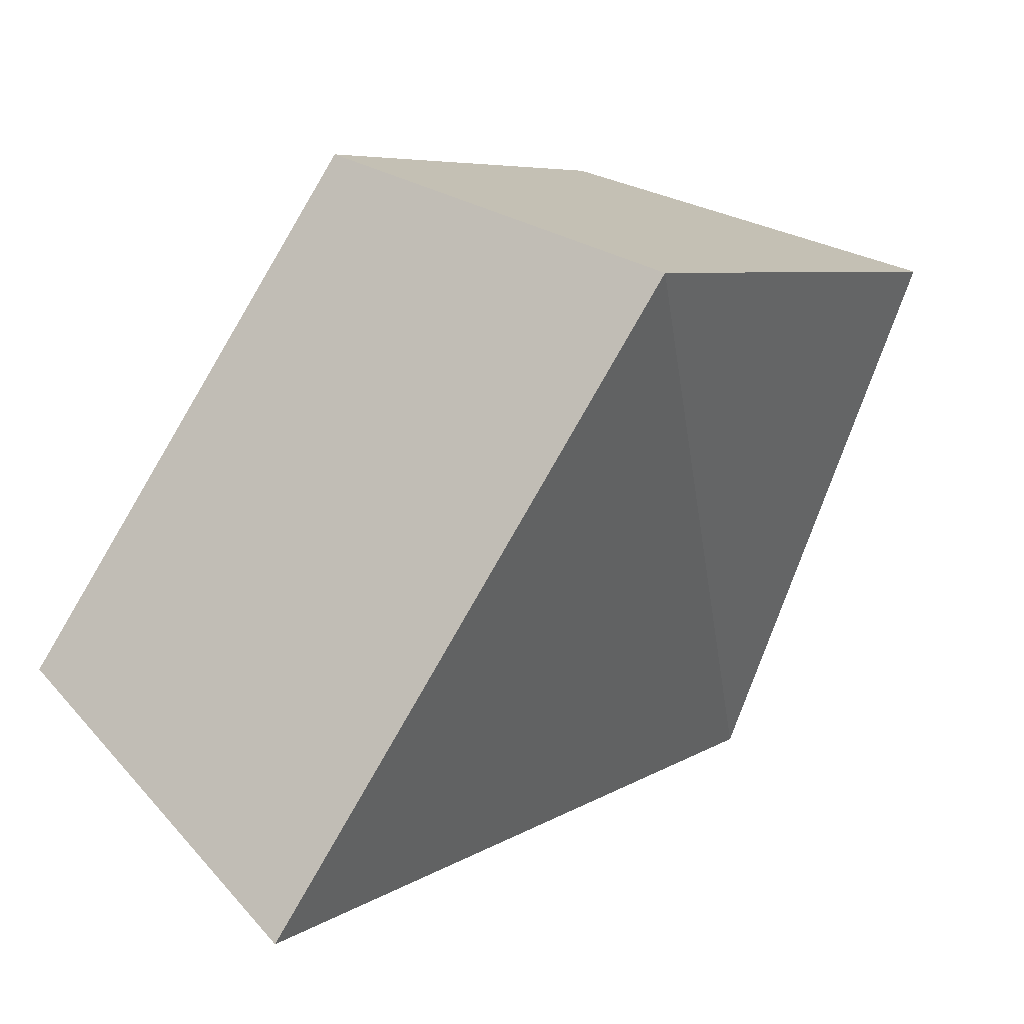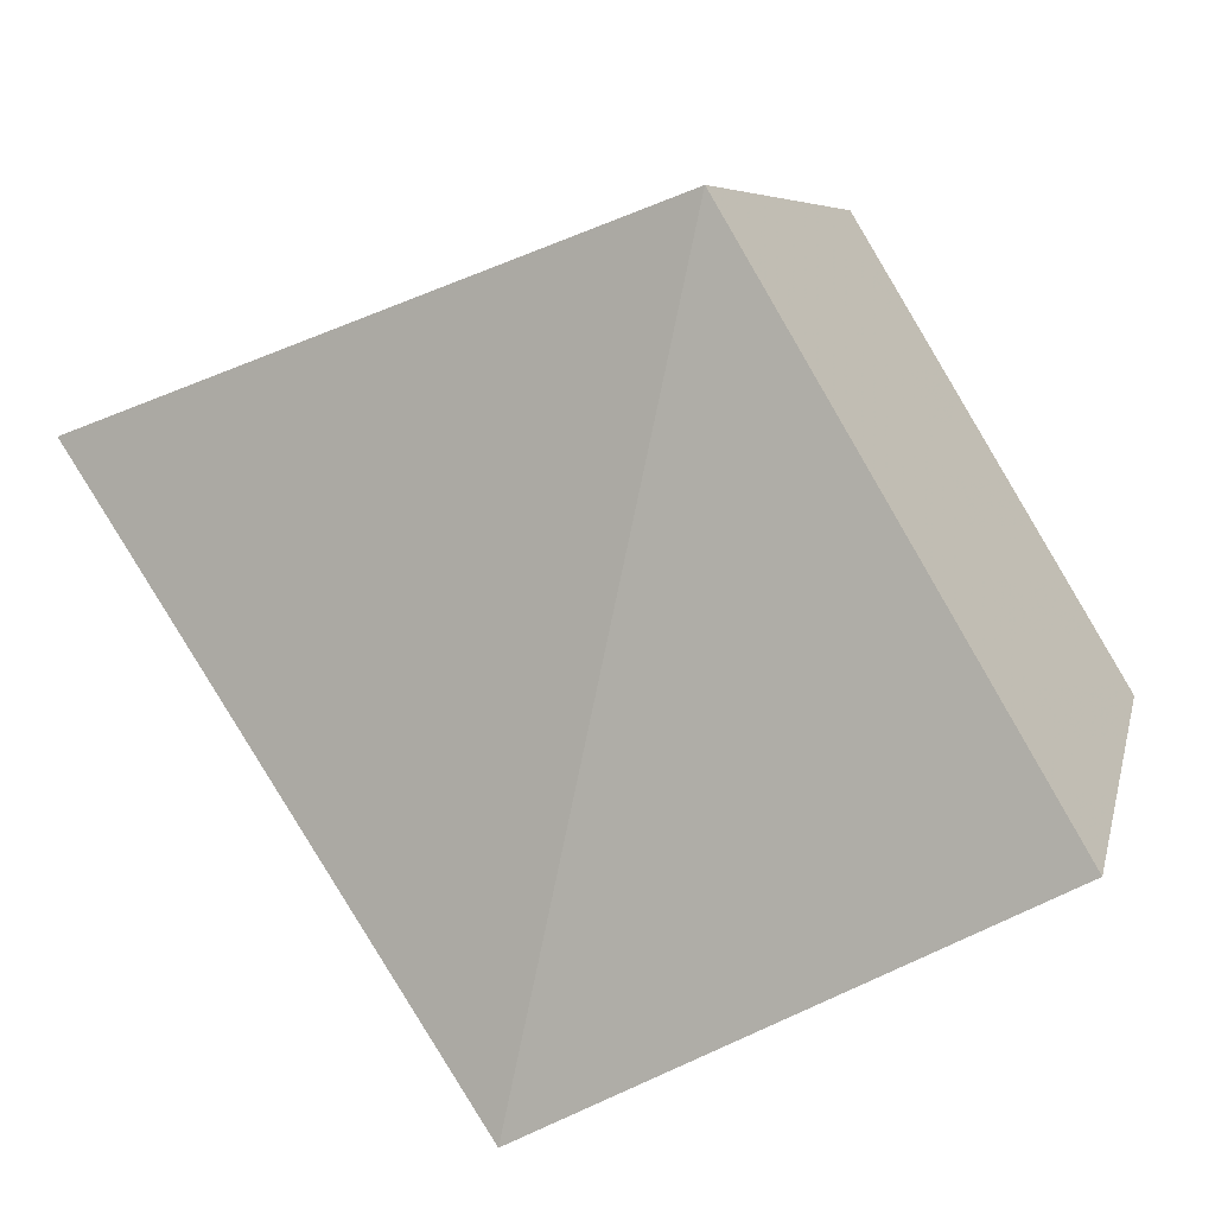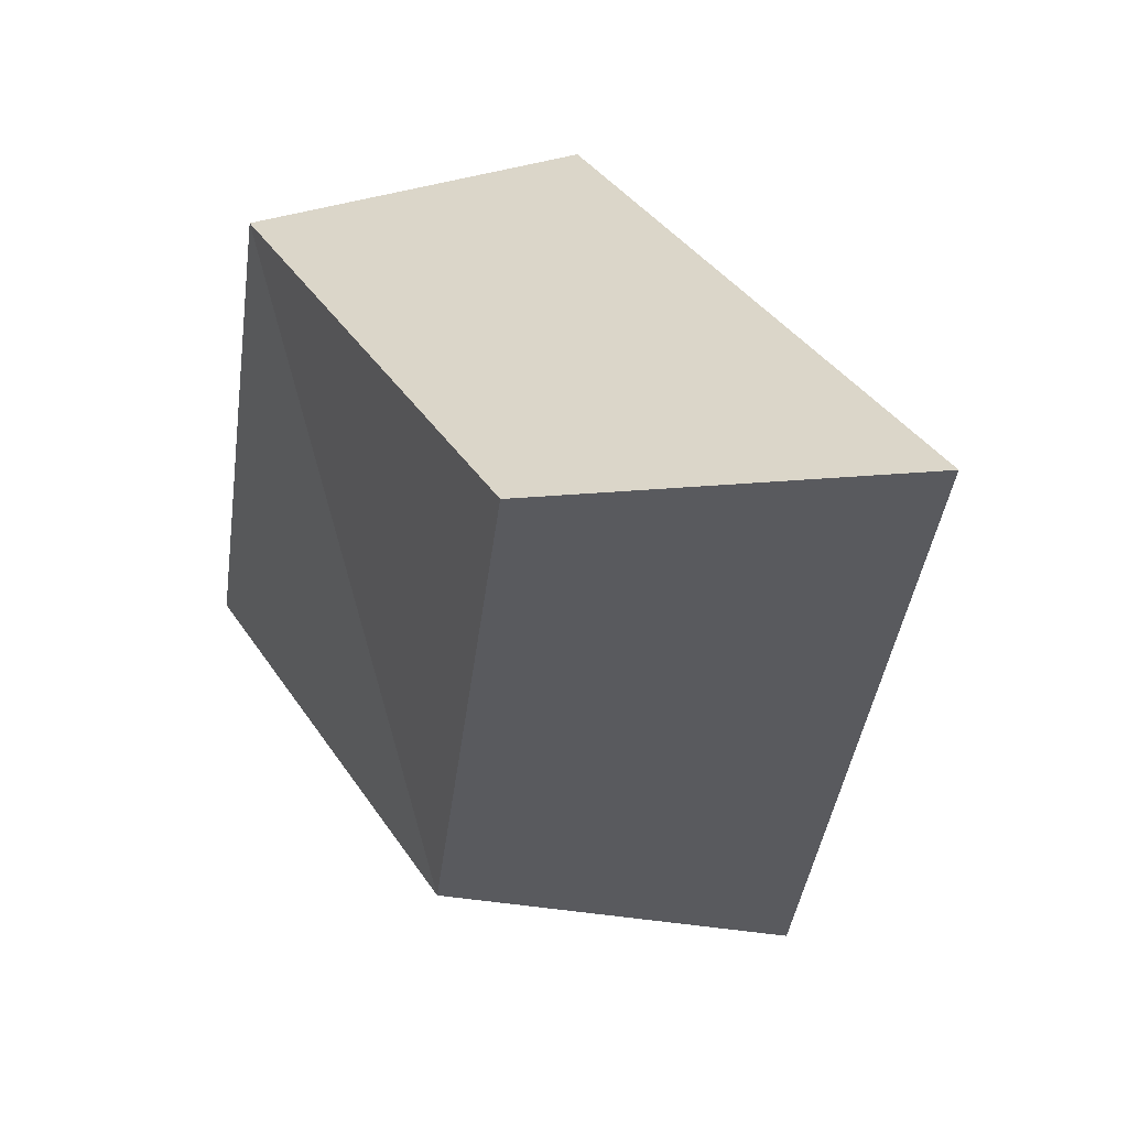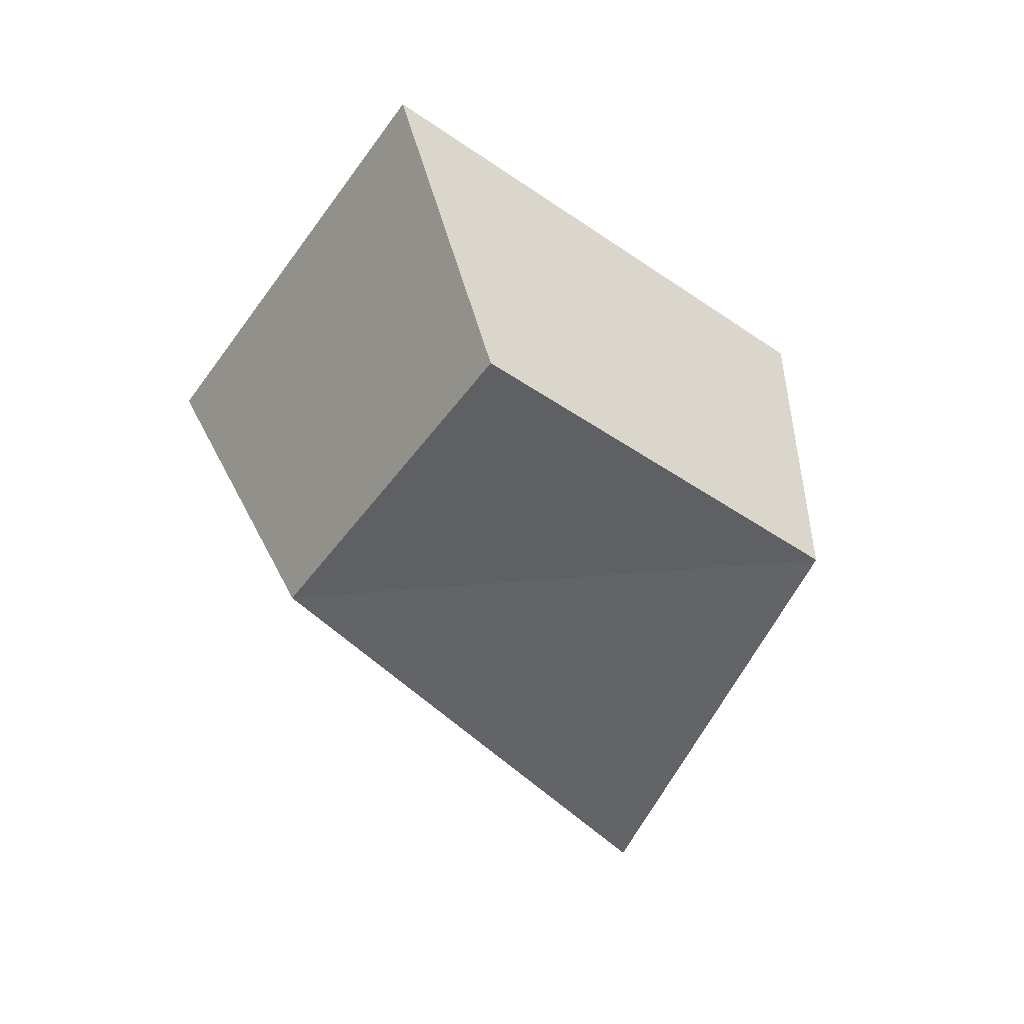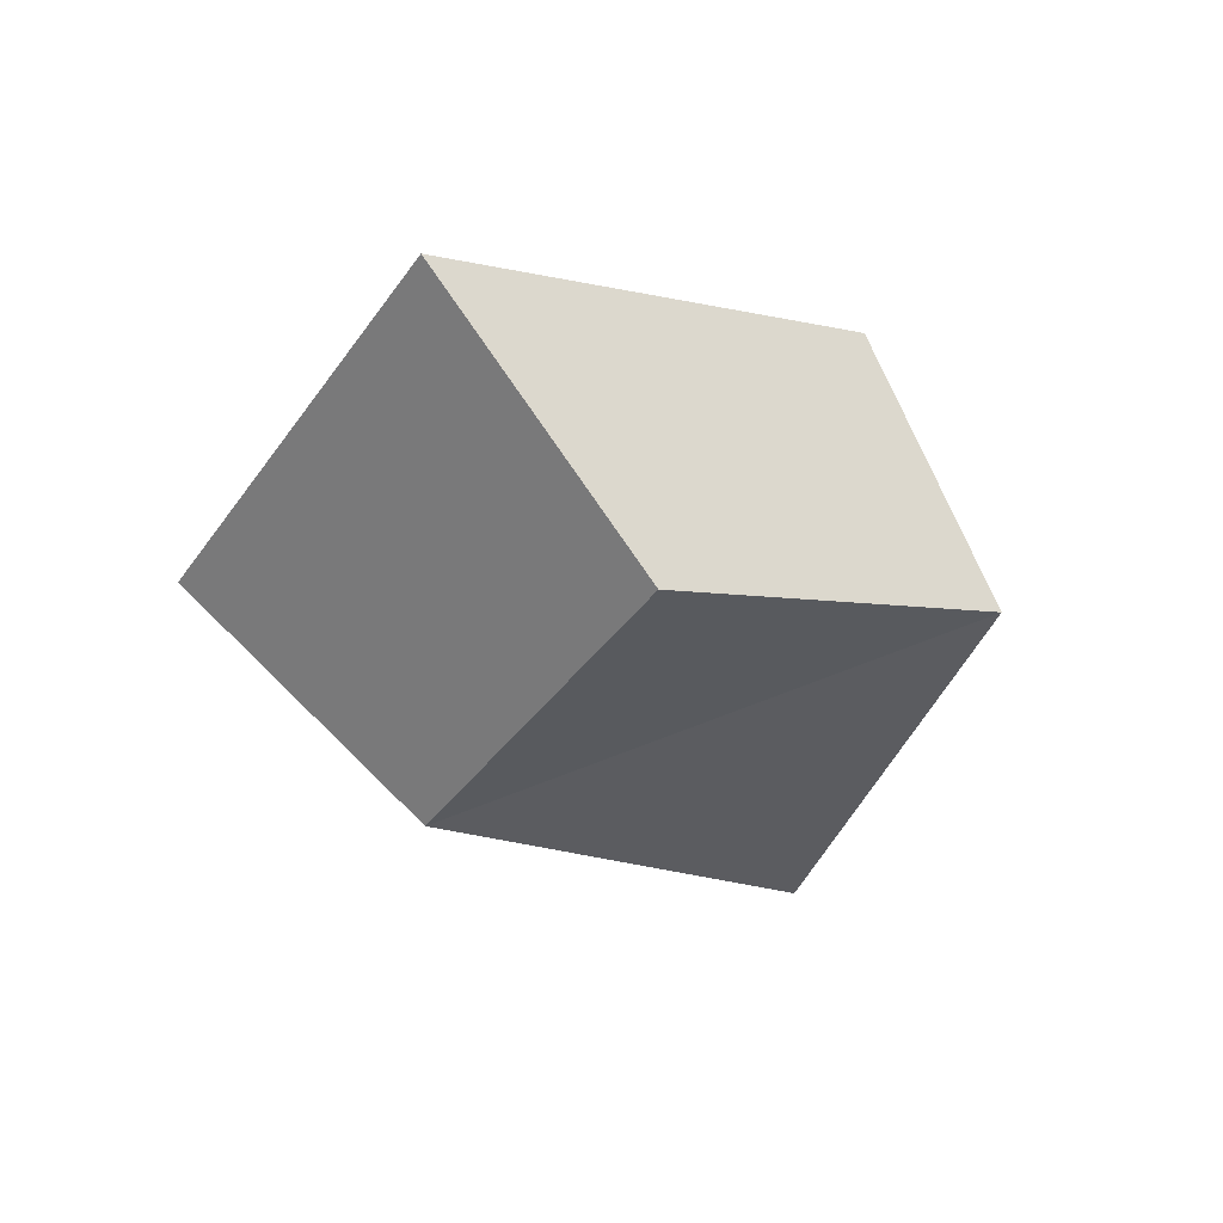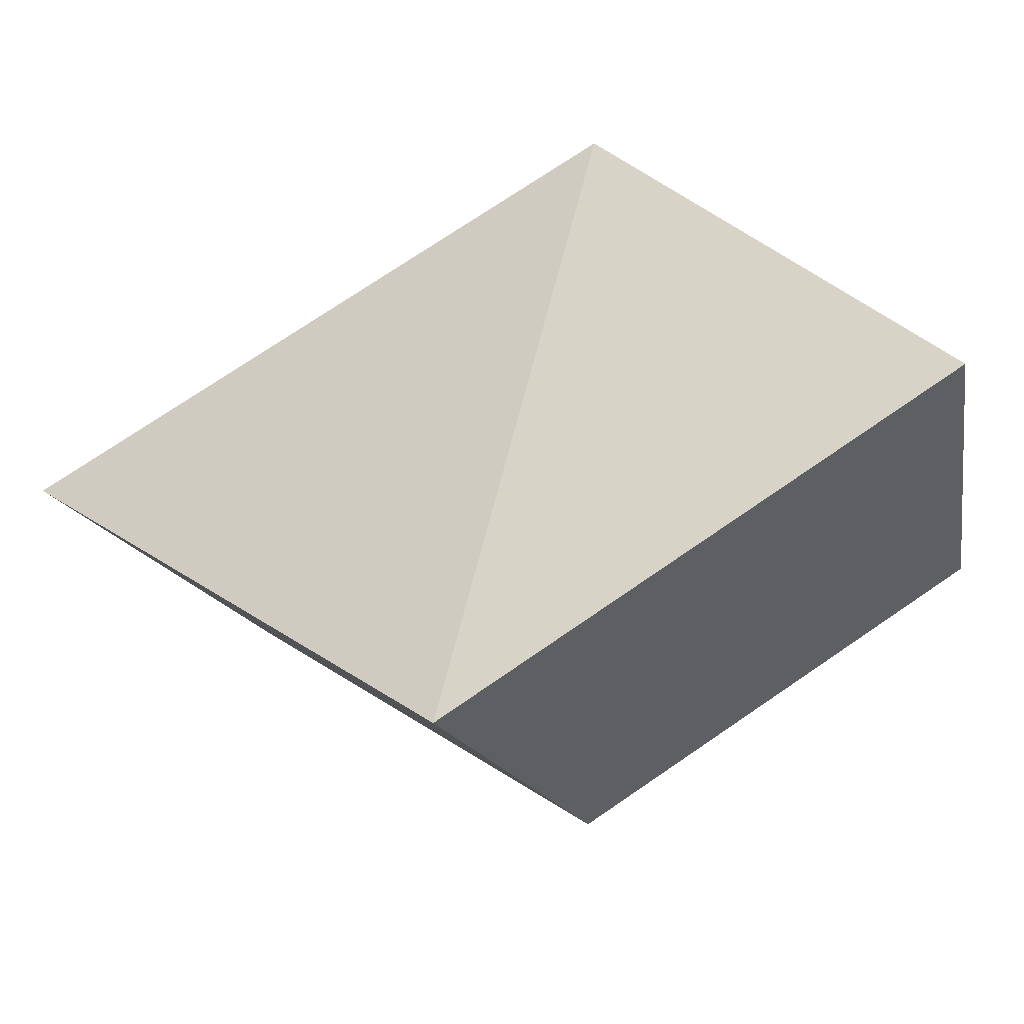
<metadata>
{"format":"obj","ext":"obj","renderer":"f3d","projection":"perspective","resolution":1024,"background":"white","views":[{"elev":66.1,"azim":-146.5,"up":"+Y"},{"elev":16.3,"azim":-61.7,"up":"+Y"},{"elev":5.0,"azim":153.5,"up":"+Y"},{"elev":44.1,"azim":76.4,"up":"+Z"},{"elev":63.0,"azim":56.7,"up":"+Z"},{"elev":-32.7,"azim":-66.4,"up":"+Y"}]}
</metadata>
<code>
g shard_44_mesh
v -1.126 -2.08 0.321
v -0.173 0.4881 -2.593
v -0.1437 1.908 0.768
v -0.7059 -0.5436 2.785
v 0.8673 -1.677 0.2586
v 1.206 -0.4381 2.244
v 1.659 1.537 0.6189
v 1.635 0.3933 -2.09
v 0.8673 -1.677 0.2586
v 1.635 0.3933 -2.09
v -0.173 0.4881 -2.593
v -1.126 -2.08 0.321
v -0.1437 1.908 0.768
v 1.206 -0.4381 2.244
v 1.659 1.537 0.6189
v -0.7059 -0.5436 2.785
g shard_44_mesh_0
f 3 2 1
f 4 3 1
f 7 6 5
f 8 7 5
f 11 10 9
f 12 11 9
f 11 13 10
f 12 9 14
f 13 15 10
f 16 12 14
f 16 14 15
f 13 16 15

</code>
